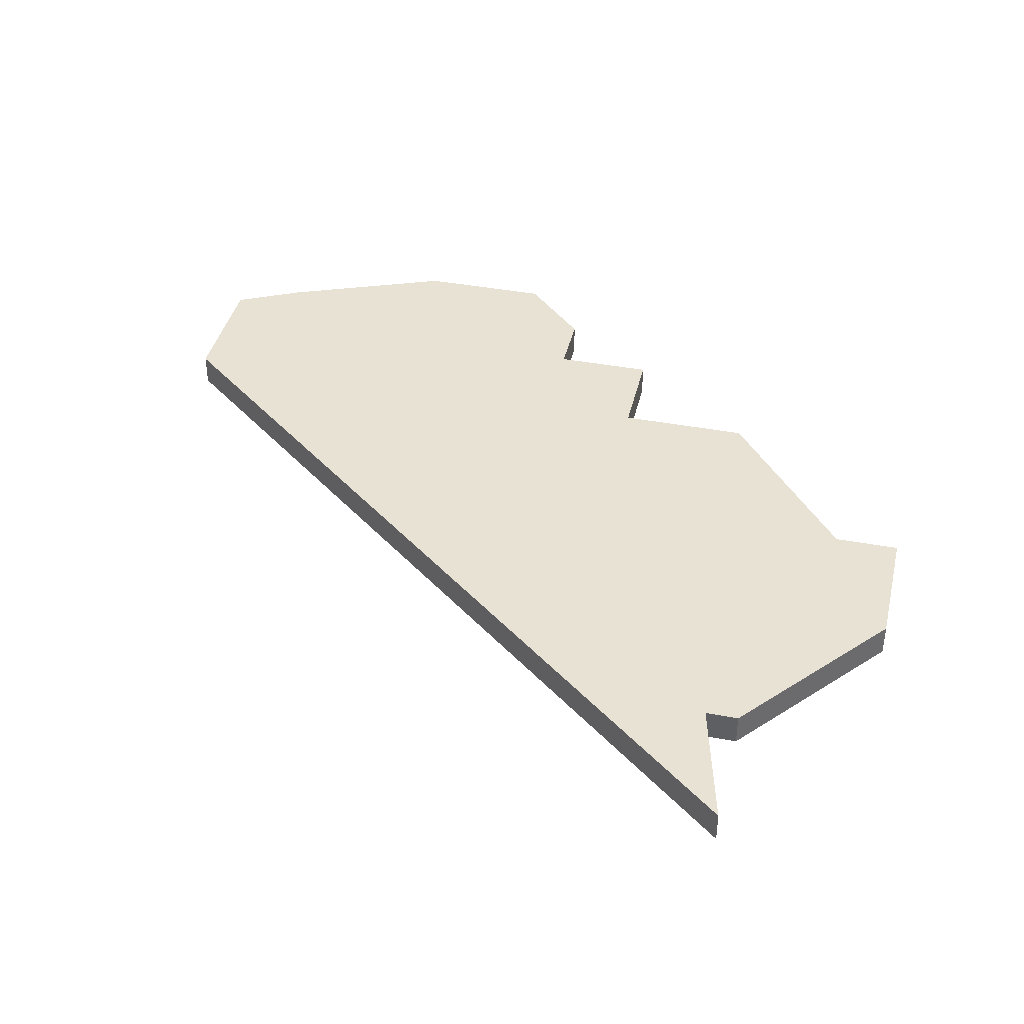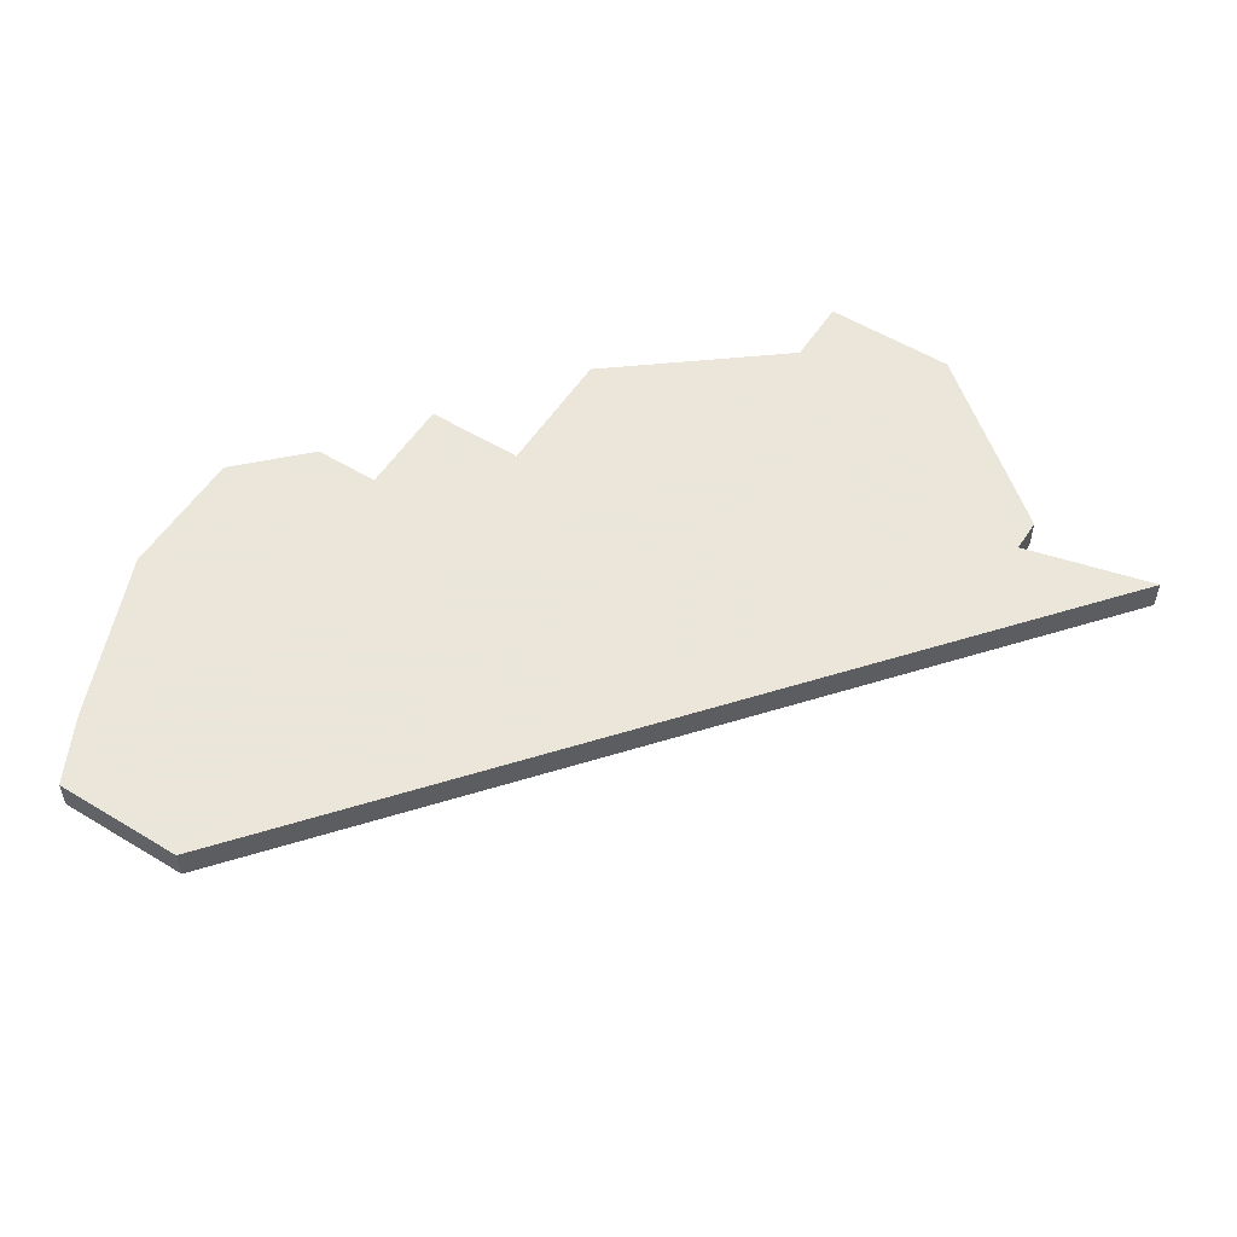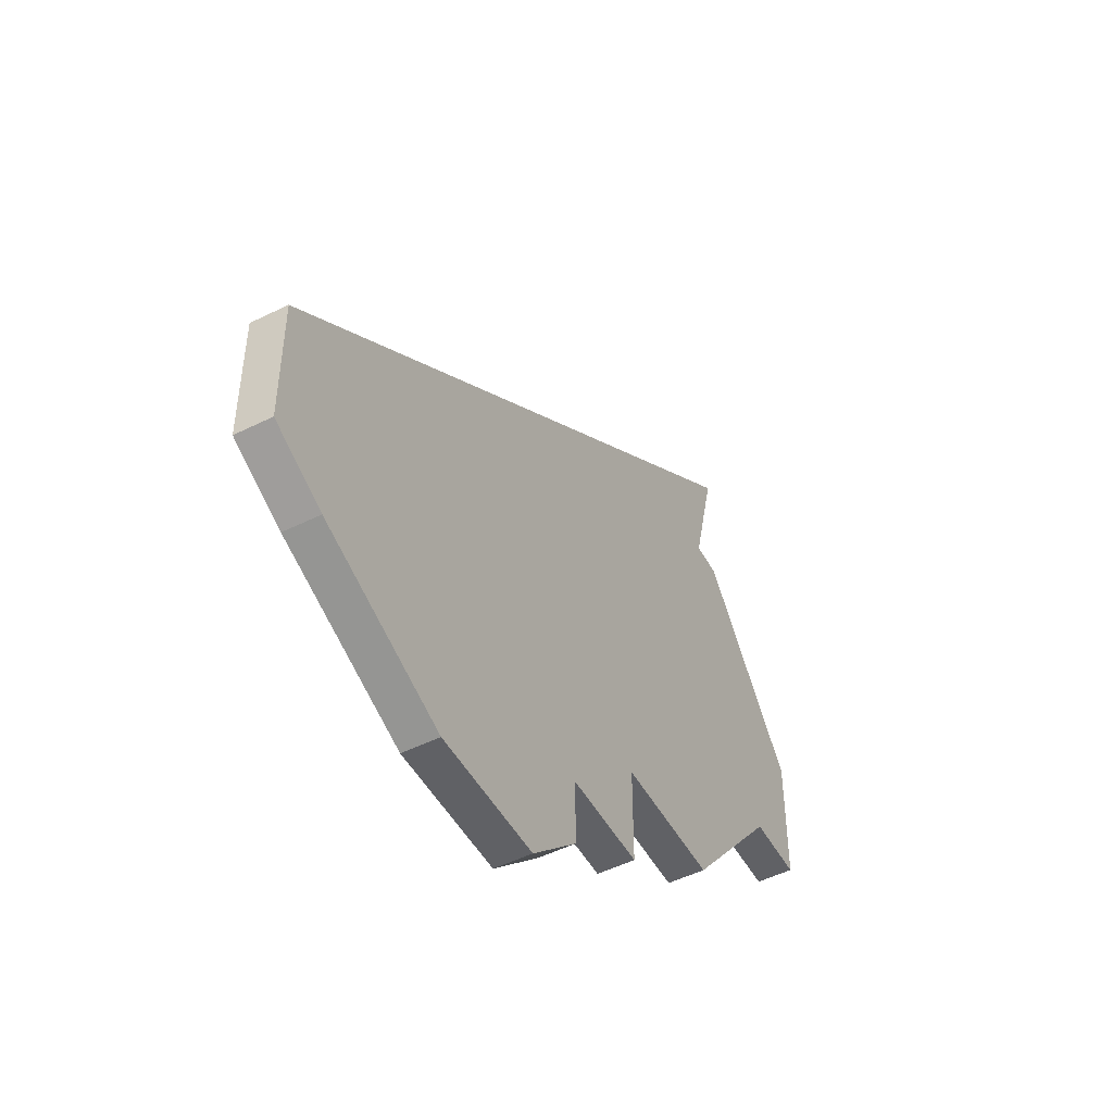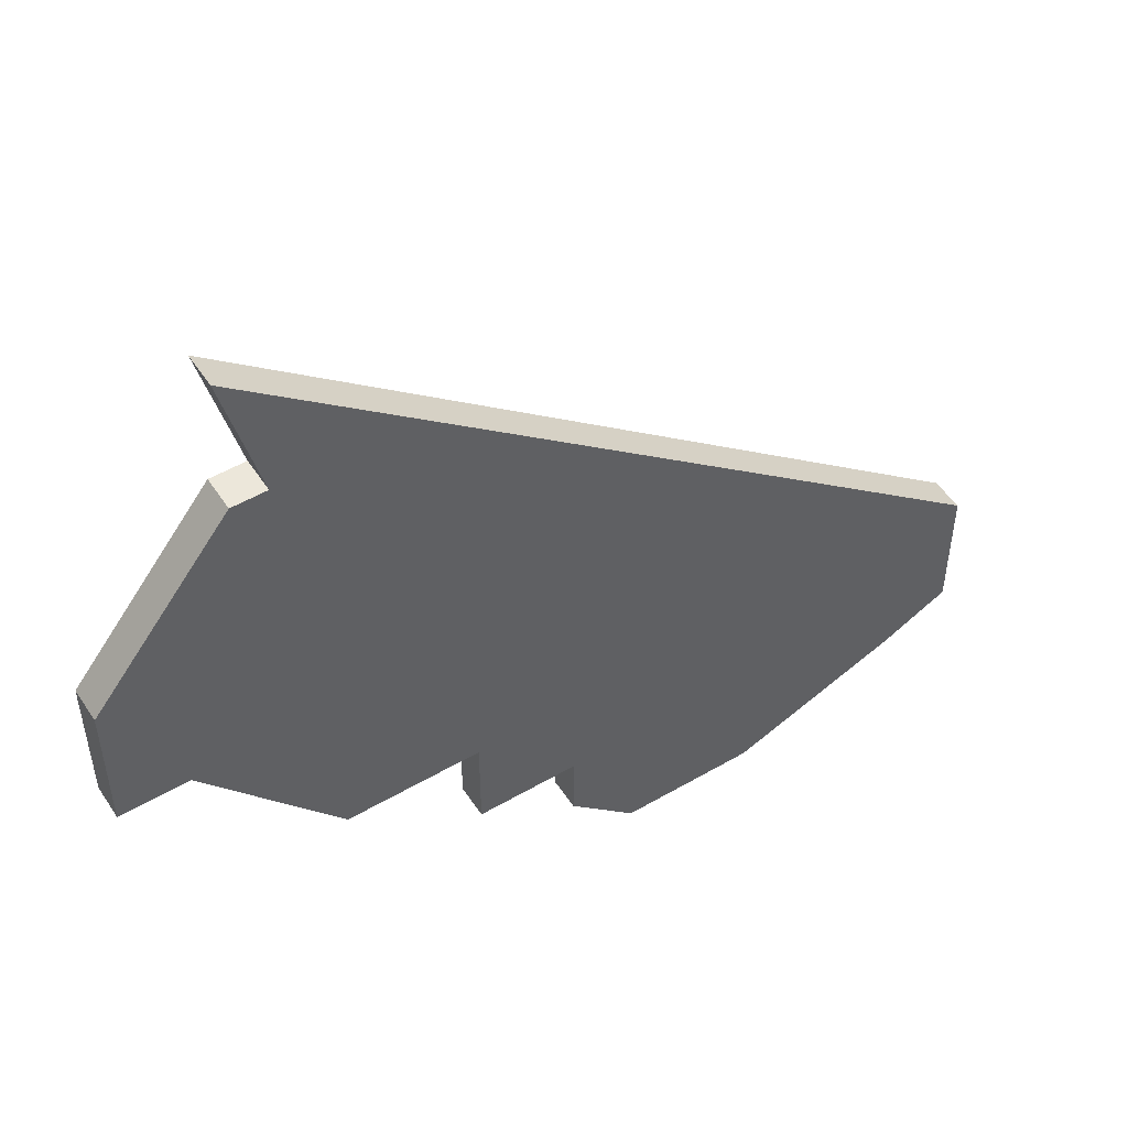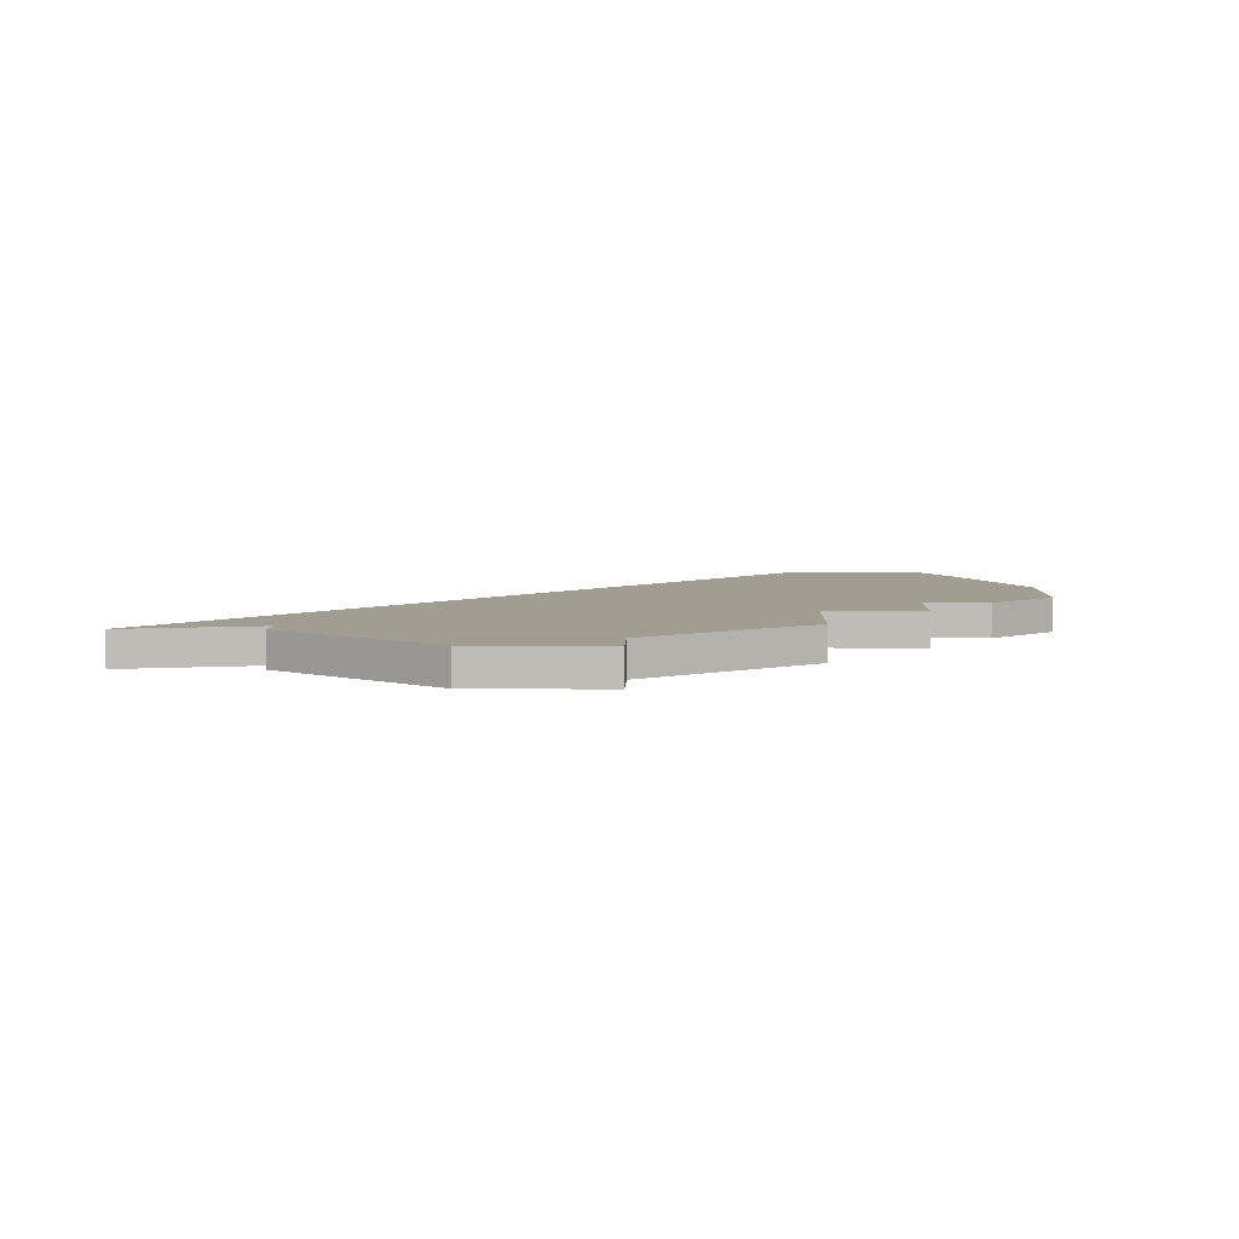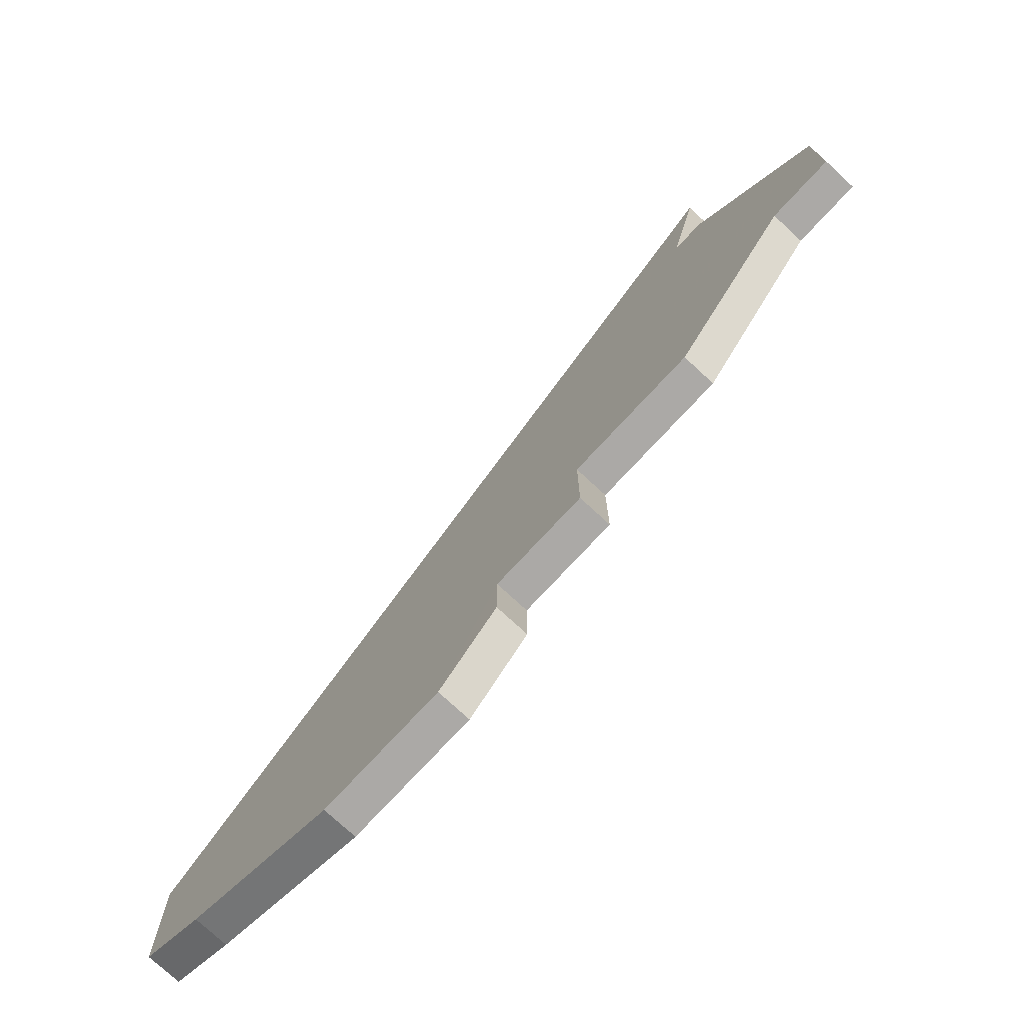
<metadata>
{"format":"obj","ext":"obj","renderer":"f3d","projection":"perspective","resolution":1024,"background":"white","views":[{"elev":39.9,"azim":-166.9,"up":"+Z"},{"elev":55.0,"azim":122.7,"up":"+Z"},{"elev":-50.1,"azim":118.5,"up":"+Y"},{"elev":51.4,"azim":-32.3,"up":"+Y"},{"elev":4.9,"azim":-88.3,"up":"+Z"},{"elev":-75.6,"azim":-132.8,"up":"+Y"}]}
</metadata>
<code>
v 4186 -964 0
v 4187 -968 0
v 4186 -968 0
v 4182 -973 0
v 4182 -977 0
v 4184 -977 0
v 4188 -982 0
v 4192 -982 0
v 4192 -985 0
v 4195 -985 0
v 4195 -987 0
v 4197 -989 0
v 4201 -989 0
v 4206 -987 0
v 4208 -986 0
v 4208 -982 0
v 4186 -964 1
v 4187 -968 1
v 4186 -968 1
v 4182 -973 1
v 4182 -977 1
v 4184 -977 1
v 4188 -982 1
v 4192 -982 1
v 4192 -985 1
v 4195 -985 1
v 4195 -987 1
v 4197 -989 1
v 4201 -989 1
v 4206 -987 1
v 4208 -986 1
v 4208 -982 1
f 2 1 16
f 4 3 2
f 6 5 4
f 8 7 6
f 10 9 8
f 12 11 10
f 14 13 12
f 16 15 14
f 4 2 16
f 8 6 4
f 14 12 10
f 4 16 14
f 14 10 8
f 8 4 14
f 32 17 18
f 18 19 20
f 20 21 22
f 22 23 24
f 24 25 26
f 26 27 28
f 28 29 30
f 30 31 32
f 32 18 20
f 20 22 24
f 26 28 30
f 30 32 20
f 24 26 30
f 30 20 24
f 18 17 2
f 2 17 1
f 19 18 3
f 3 18 2
f 20 19 4
f 4 19 3
f 21 20 5
f 5 20 4
f 22 21 6
f 6 21 5
f 23 22 7
f 7 22 6
f 24 23 8
f 8 23 7
f 25 24 9
f 9 24 8
f 26 25 10
f 10 25 9
f 27 26 11
f 11 26 10
f 28 27 12
f 12 27 11
f 29 28 13
f 13 28 12
f 30 29 14
f 14 29 13
f 31 30 15
f 15 30 14
f 17 32 1
f 1 32 16
f 32 31 16
f 16 31 15

</code>
